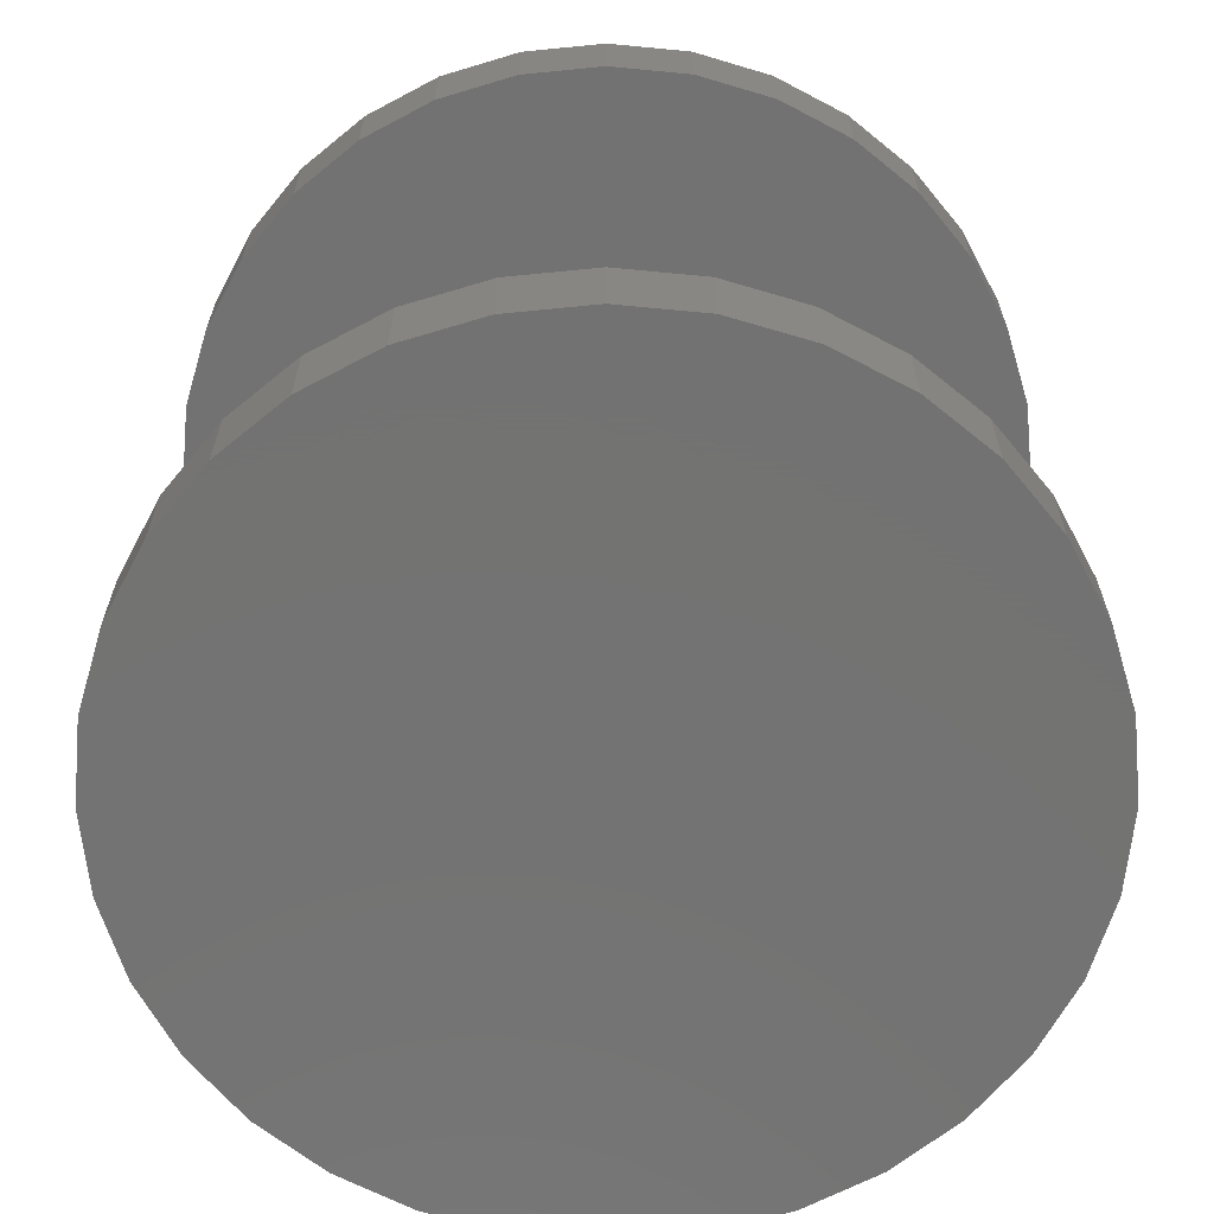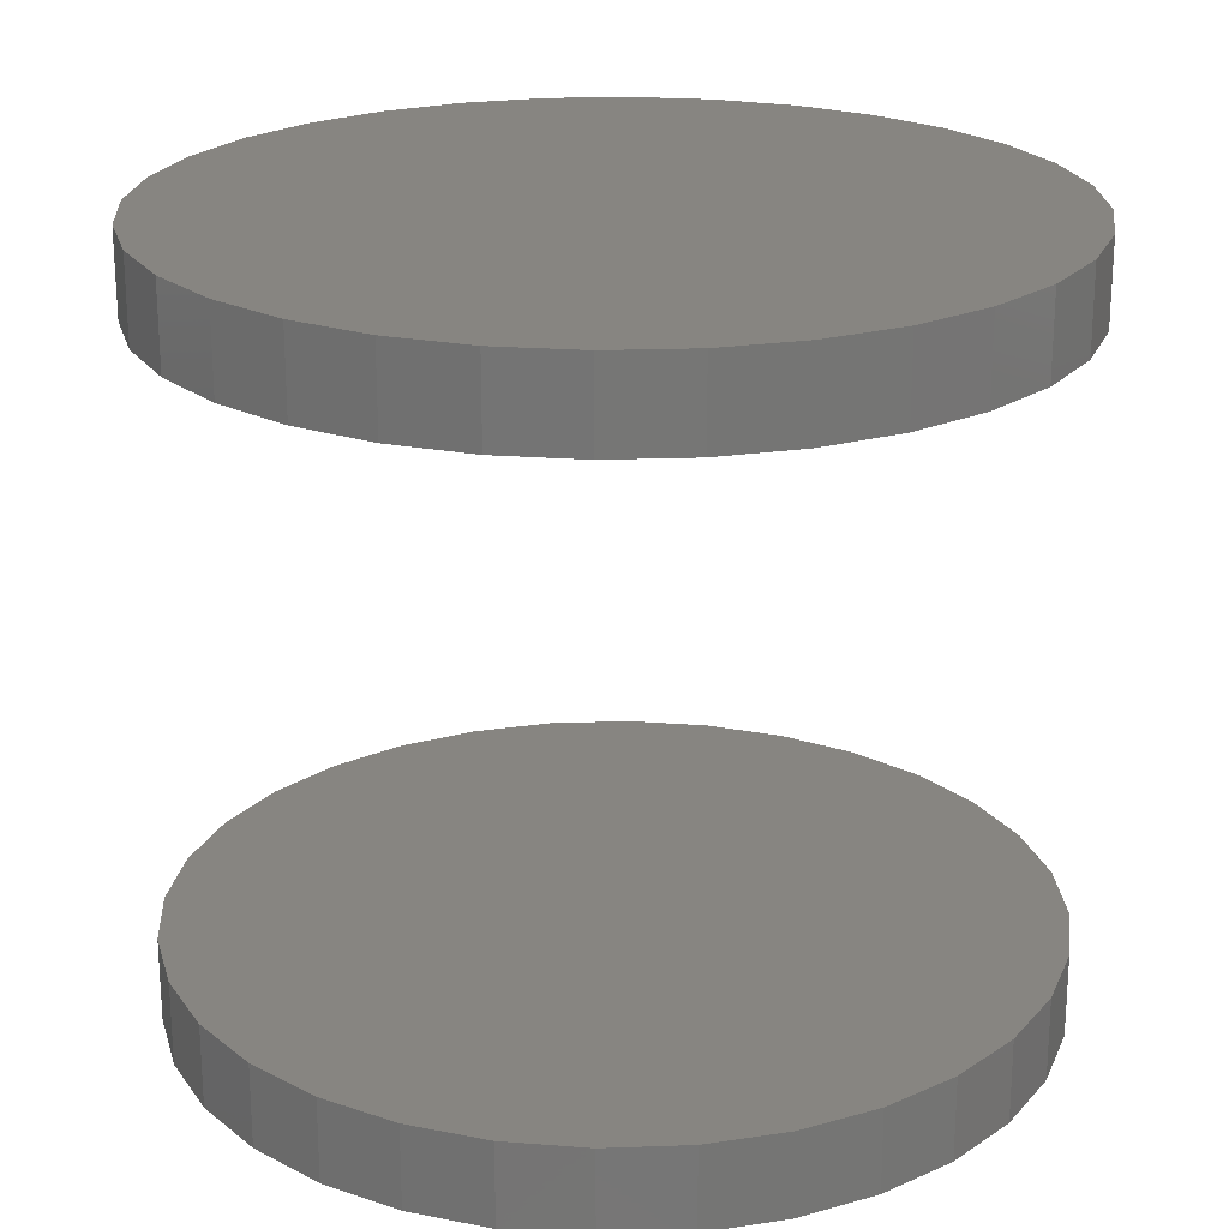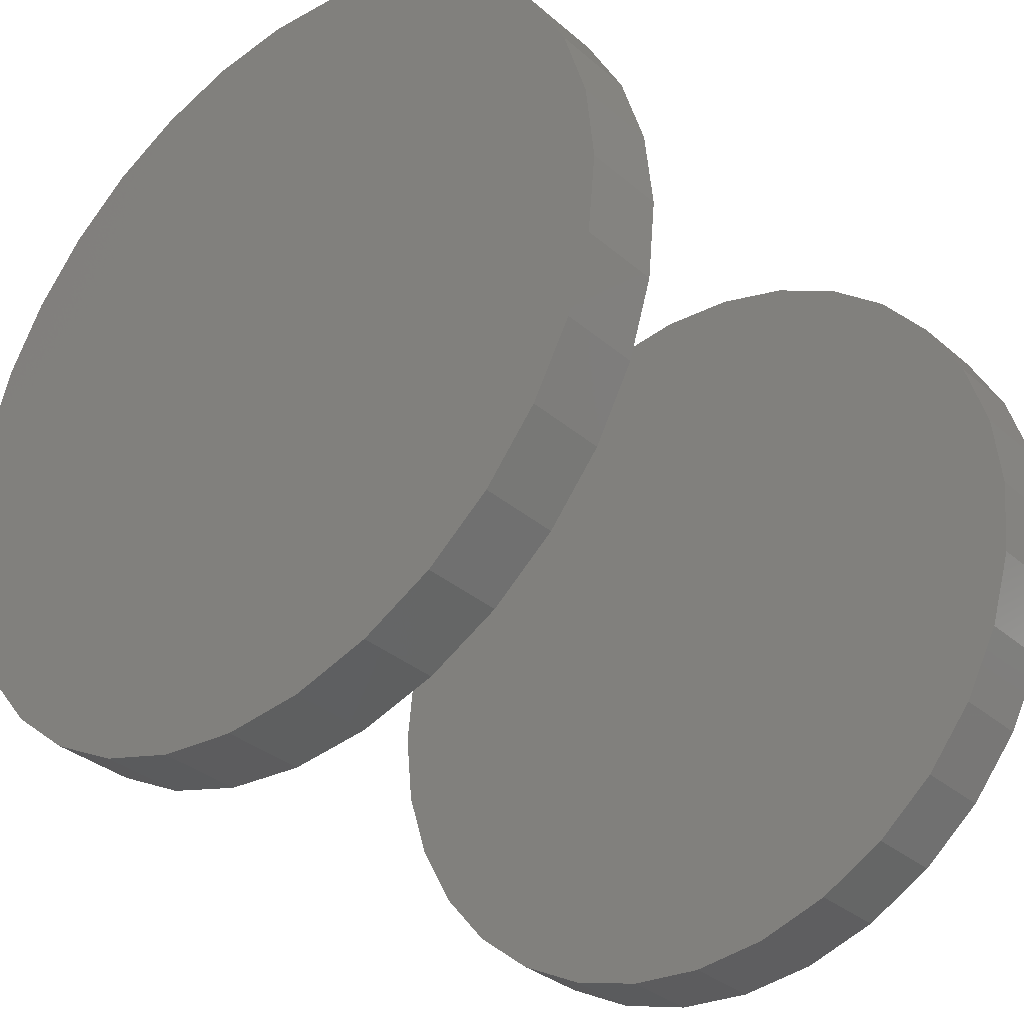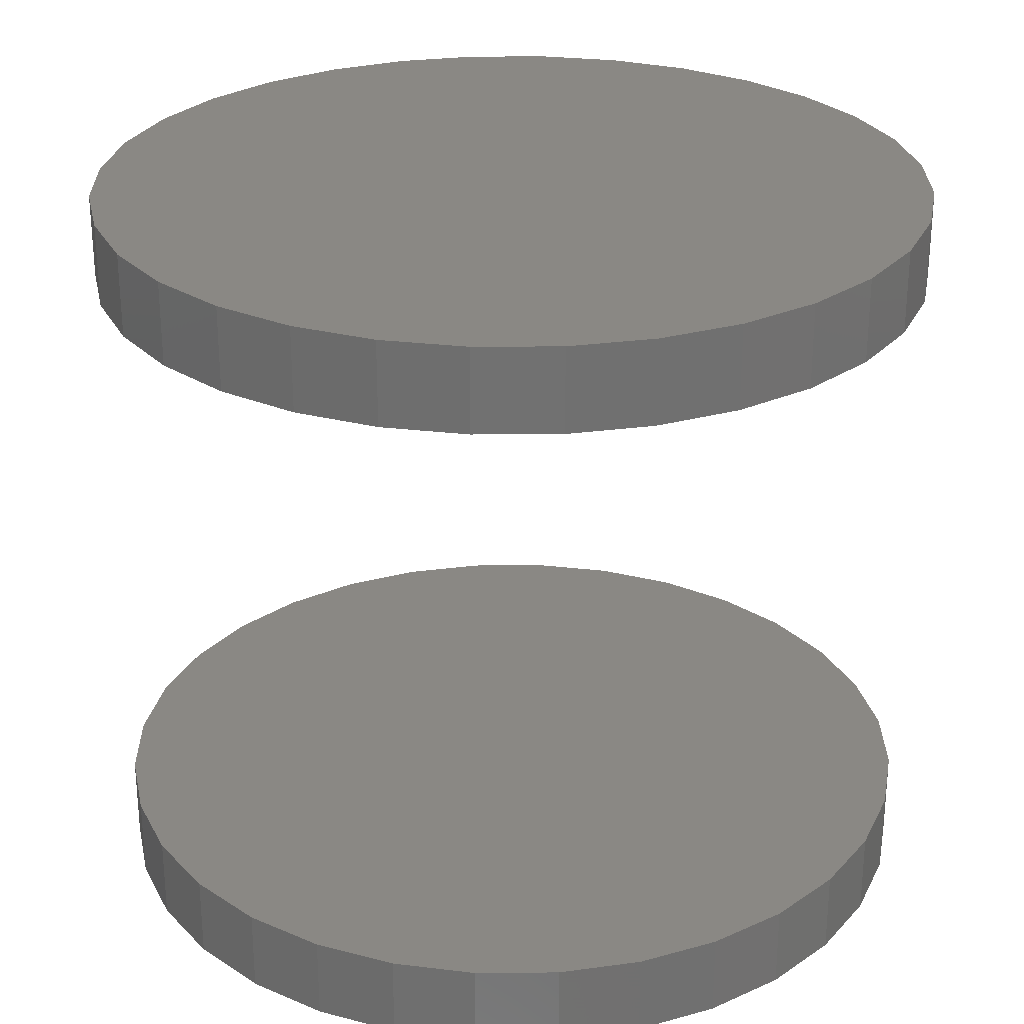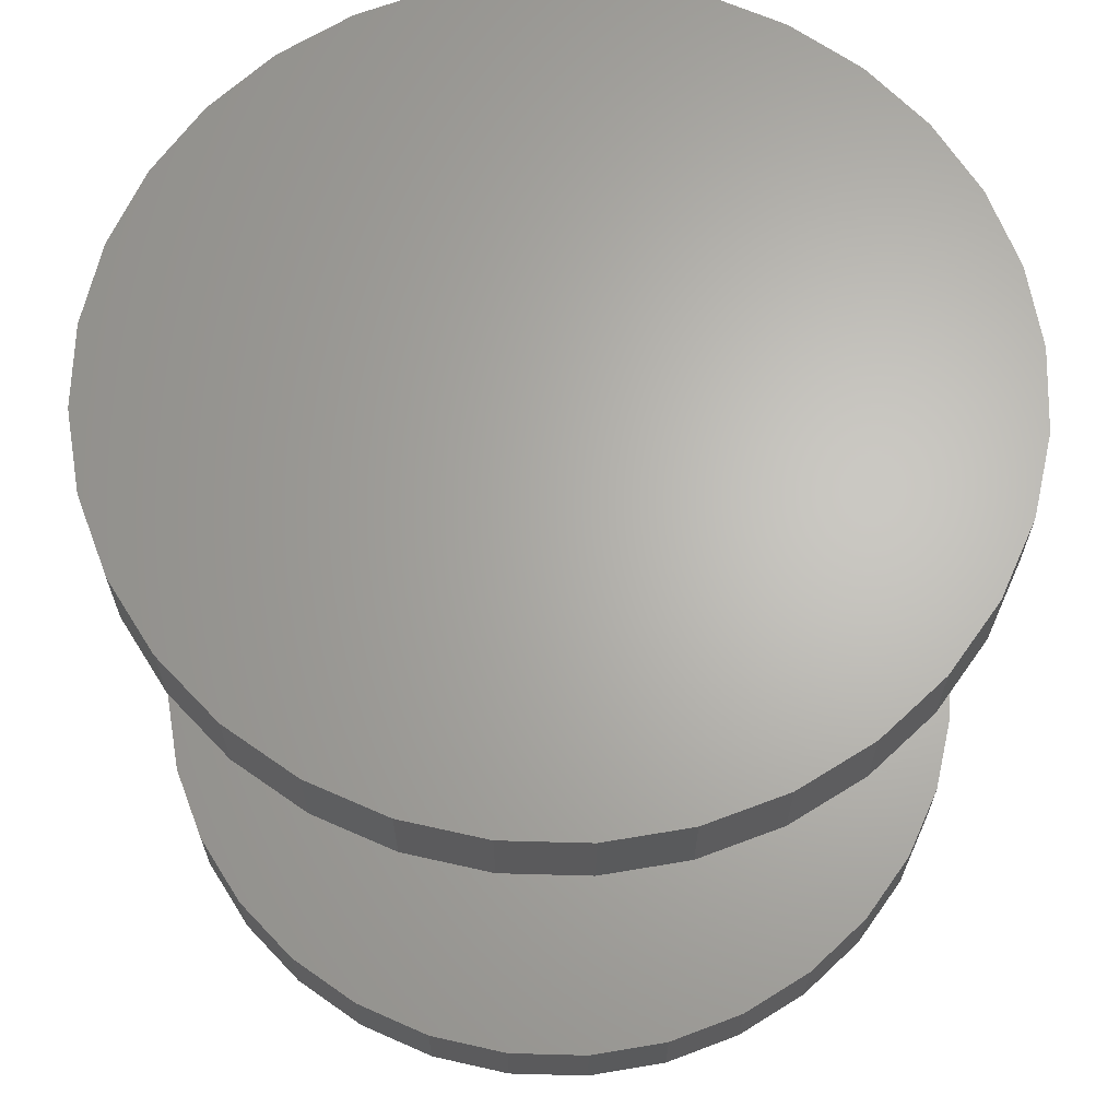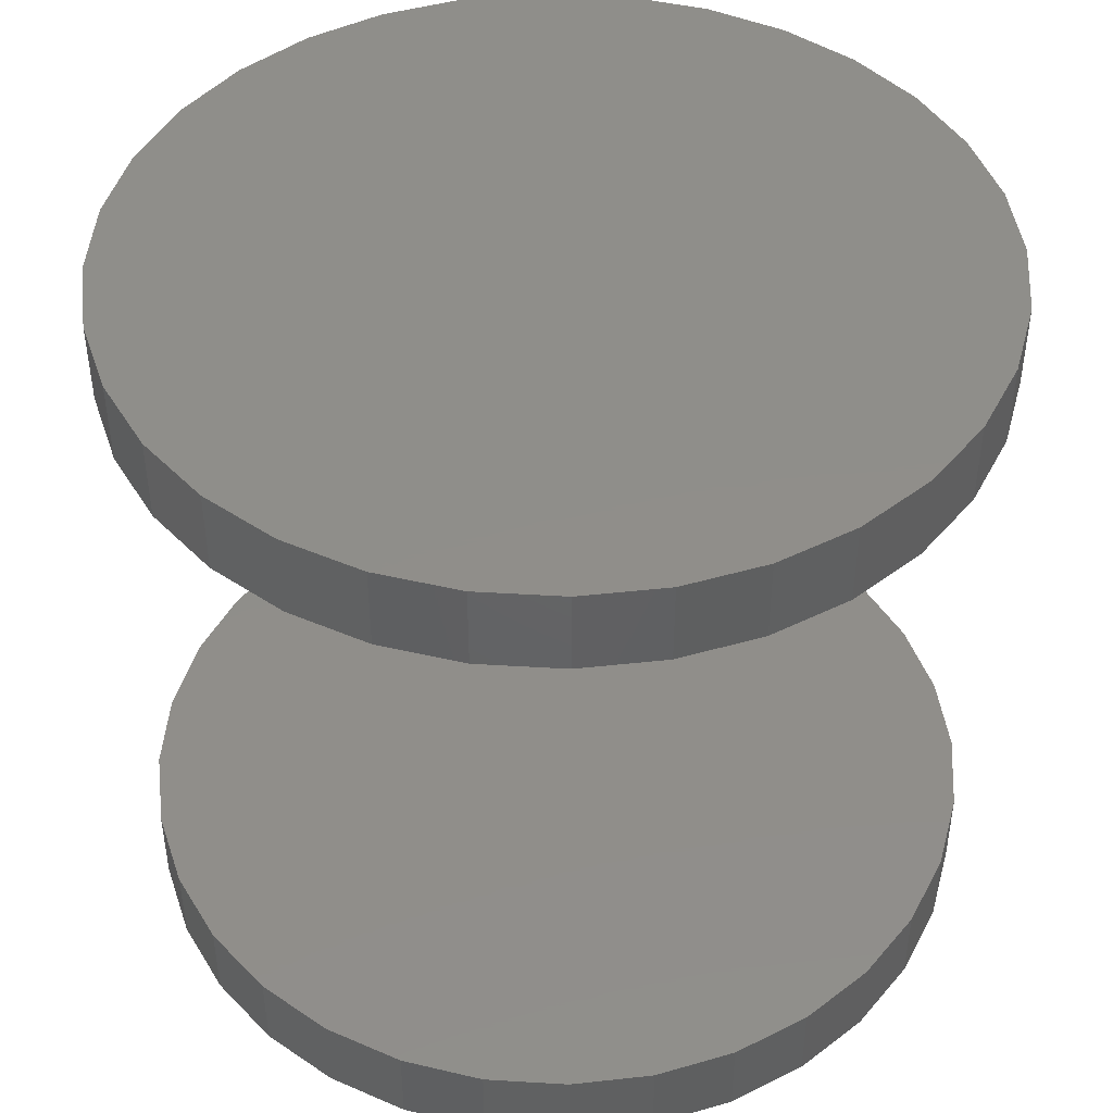
<metadata>
{"format":"stl","ext":"stl","renderer":"f3d","projection":"perspective","resolution":1024,"background":"white","views":[{"elev":-64.9,"azim":45.1,"up":"+Z"},{"elev":22.0,"azim":-76.7,"up":"+Z"},{"elev":-33.8,"azim":41.0,"up":"+Y"},{"elev":27.2,"azim":61.2,"up":"+Z"},{"elev":65.4,"azim":29.7,"up":"+Z"},{"elev":44.9,"azim":32.1,"up":"+Z"}]}
</metadata>
<code>
# stl→obj: 128 verts, 248 faces
v -0.1509 0.6553 0.0625
v -0.1509 0.6553 0.07031
v -0.1501 0.663 0.0625
v -0.1501 0.663 0.07031
v -0.1479 0.6704 0.0625
v -0.1479 0.6704 0.07031
v -0.1443 0.6772 0.0625
v -0.1443 0.6772 0.07031
v -0.1393 0.6832 0.0625
v -0.1393 0.6832 0.07031
v -0.1334 0.6881 0.0625
v -0.1334 0.6881 0.07031
v -0.1265 0.6917 0.0625
v -0.1265 0.6917 0.07031
v -0.1191 0.694 0.0625
v -0.1191 0.694 0.07031
v -0.1114 0.6947 0.0625
v -0.1114 0.6947 0.07031
v -0.1037 0.694 0.0625
v -0.1037 0.694 0.07031
v -0.09632 0.6917 0.0625
v -0.09632 0.6917 0.07031
v -0.0895 0.6881 0.0625
v -0.0895 0.6881 0.07031
v -0.08352 0.6832 0.0625
v -0.08352 0.6832 0.07031
v -0.07861 0.6772 0.0625
v -0.07861 0.6772 0.07031
v -0.07496 0.6704 0.0625
v -0.07496 0.6704 0.07031
v -0.07272 0.663 0.0625
v -0.07272 0.663 0.07031
v -0.07196 0.6553 0.0625
v -0.07196 0.6553 0.07031
v -0.1509 0.6553 0
v -0.1509 0.6553 0.007812
v -0.1501 0.663 0
v -0.1501 0.663 0.007812
v -0.1479 0.6704 0
v -0.1479 0.6704 0.007812
v -0.1443 0.6772 0
v -0.1443 0.6772 0.007812
v -0.1393 0.6832 0
v -0.1393 0.6832 0.007812
v -0.1334 0.6881 0
v -0.1334 0.6881 0.007812
v -0.1265 0.6917 0
v -0.1265 0.6917 0.007812
v -0.1191 0.694 0
v -0.1191 0.694 0.007812
v -0.1114 0.6947 0
v -0.1114 0.6947 0.007812
v -0.1037 0.694 0
v -0.1037 0.694 0.007812
v -0.09632 0.6917 0
v -0.09632 0.6917 0.007812
v -0.0895 0.6881 0
v -0.0895 0.6881 0.007812
v -0.08352 0.6832 0
v -0.08352 0.6832 0.007812
v -0.07861 0.6772 0
v -0.07861 0.6772 0.007812
v -0.07496 0.6704 0
v -0.07496 0.6704 0.007812
v -0.07272 0.663 0
v -0.07272 0.663 0.007812
v -0.07196 0.6553 0
v -0.07196 0.6553 0.007812
v -0.07272 0.6476 0.0625
v -0.07272 0.6476 0.07031
v -0.07496 0.6402 0.0625
v -0.07496 0.6402 0.07031
v -0.07861 0.6333 0.0625
v -0.07861 0.6333 0.07031
v -0.08352 0.6274 0.0625
v -0.08352 0.6274 0.07031
v -0.0895 0.6224 0.0625
v -0.0895 0.6224 0.07031
v -0.09632 0.6188 0.0625
v -0.09632 0.6188 0.07031
v -0.1037 0.6165 0.0625
v -0.1037 0.6165 0.07031
v -0.1114 0.6158 0.0625
v -0.1114 0.6158 0.07031
v -0.1191 0.6165 0.0625
v -0.1191 0.6165 0.07031
v -0.1265 0.6188 0.0625
v -0.1265 0.6188 0.07031
v -0.1334 0.6224 0.0625
v -0.1334 0.6224 0.07031
v -0.1393 0.6274 0.0625
v -0.1393 0.6274 0.07031
v -0.1443 0.6333 0.0625
v -0.1443 0.6333 0.07031
v -0.1479 0.6402 0.0625
v -0.1479 0.6402 0.07031
v -0.1501 0.6476 0.0625
v -0.1501 0.6476 0.07031
v -0.07272 0.6476 0
v -0.07272 0.6476 0.007812
v -0.07496 0.6402 0
v -0.07496 0.6402 0.007812
v -0.07861 0.6333 0
v -0.07861 0.6333 0.007812
v -0.08352 0.6274 0
v -0.08352 0.6274 0.007812
v -0.0895 0.6224 0
v -0.0895 0.6224 0.007812
v -0.09632 0.6188 0
v -0.09632 0.6188 0.007812
v -0.1037 0.6165 0
v -0.1037 0.6165 0.007812
v -0.1114 0.6158 0
v -0.1114 0.6158 0.007812
v -0.1191 0.6165 0
v -0.1191 0.6165 0.007812
v -0.1265 0.6188 0
v -0.1265 0.6188 0.007812
v -0.1334 0.6224 0
v -0.1334 0.6224 0.007812
v -0.1393 0.6274 0
v -0.1393 0.6274 0.007812
v -0.1443 0.6333 0
v -0.1443 0.6333 0.007812
v -0.1479 0.6402 0
v -0.1479 0.6402 0.007812
v -0.1501 0.6476 0
v -0.1501 0.6476 0.007812
f 1 2 3
f 3 2 4
f 3 4 5
f 5 4 6
f 5 6 7
f 7 6 8
f 7 8 9
f 9 8 10
f 9 10 11
f 11 10 12
f 11 12 13
f 13 12 14
f 13 14 15
f 15 14 16
f 15 16 17
f 17 16 18
f 17 18 19
f 19 18 20
f 19 20 21
f 21 20 22
f 21 22 23
f 23 22 24
f 23 24 25
f 25 24 26
f 25 26 27
f 27 26 28
f 27 28 29
f 29 28 30
f 29 30 31
f 31 30 32
f 31 32 33
f 33 32 34
f 35 36 37
f 37 36 38
f 37 38 39
f 39 38 40
f 39 40 41
f 41 40 42
f 41 42 43
f 43 42 44
f 43 44 45
f 45 44 46
f 45 46 47
f 47 46 48
f 47 48 49
f 49 48 50
f 49 50 51
f 51 50 52
f 51 52 53
f 53 52 54
f 53 54 55
f 55 54 56
f 55 56 57
f 57 56 58
f 57 58 59
f 59 58 60
f 59 60 61
f 61 60 62
f 61 62 63
f 63 62 64
f 63 64 65
f 65 64 66
f 65 66 67
f 67 66 68
f 33 34 69
f 69 34 70
f 69 70 71
f 71 70 72
f 71 72 73
f 73 72 74
f 73 74 75
f 75 74 76
f 75 76 77
f 77 76 78
f 77 78 79
f 79 78 80
f 79 80 81
f 81 80 82
f 81 82 83
f 83 82 84
f 83 84 85
f 85 84 86
f 85 86 87
f 87 86 88
f 87 88 89
f 89 88 90
f 89 90 91
f 91 90 92
f 91 92 93
f 93 92 94
f 93 94 95
f 95 94 96
f 95 96 97
f 97 96 98
f 97 98 1
f 1 98 2
f 67 68 99
f 99 68 100
f 99 100 101
f 101 100 102
f 101 102 103
f 103 102 104
f 103 104 105
f 105 104 106
f 105 106 107
f 107 106 108
f 107 108 109
f 109 108 110
f 109 110 111
f 111 110 112
f 111 112 113
f 113 112 114
f 113 114 115
f 115 114 116
f 115 116 117
f 117 116 118
f 117 118 119
f 119 118 120
f 119 120 121
f 121 120 122
f 121 122 123
f 123 122 124
f 123 124 125
f 125 124 126
f 125 126 127
f 127 126 128
f 127 128 35
f 35 128 36
f 52 50 48
f 54 52 48
f 54 48 56
f 56 48 46
f 56 46 58
f 58 46 44
f 58 44 60
f 60 44 42
f 60 42 62
f 62 42 40
f 62 40 64
f 64 40 38
f 64 38 66
f 100 126 102
f 102 126 124
f 102 124 104
f 104 124 122
f 104 122 106
f 106 122 120
f 106 120 108
f 108 120 118
f 108 118 110
f 110 118 116
f 110 116 114
f 110 114 112
f 66 38 68
f 68 38 36
f 68 36 100
f 100 36 128
f 100 128 126
f 13 15 17
f 13 17 19
f 21 13 19
f 11 13 21
f 23 11 21
f 9 11 23
f 25 9 23
f 7 9 25
f 27 7 25
f 5 7 27
f 29 5 27
f 3 5 29
f 31 3 29
f 71 95 69
f 93 95 71
f 73 93 71
f 91 93 73
f 75 91 73
f 89 91 75
f 77 89 75
f 87 89 77
f 79 87 77
f 85 87 79
f 83 85 79
f 81 83 79
f 95 97 69
f 69 97 1
f 69 1 33
f 33 1 3
f 33 3 31
f 18 16 14
f 20 18 14
f 20 14 22
f 22 14 12
f 22 12 24
f 24 12 10
f 24 10 26
f 26 10 8
f 26 8 28
f 28 8 6
f 28 6 30
f 30 6 4
f 30 4 32
f 70 96 72
f 72 96 94
f 72 94 74
f 74 94 92
f 74 92 76
f 76 92 90
f 76 90 78
f 78 90 88
f 78 88 80
f 80 88 86
f 80 86 84
f 80 84 82
f 32 4 34
f 34 4 2
f 34 2 70
f 70 2 98
f 70 98 96
f 47 49 51
f 47 51 53
f 55 47 53
f 45 47 55
f 57 45 55
f 43 45 57
f 59 43 57
f 41 43 59
f 61 41 59
f 39 41 61
f 63 39 61
f 37 39 63
f 65 37 63
f 101 125 99
f 123 125 101
f 103 123 101
f 121 123 103
f 105 121 103
f 119 121 105
f 107 119 105
f 117 119 107
f 109 117 107
f 115 117 109
f 113 115 109
f 111 113 109
f 125 127 99
f 99 127 35
f 99 35 67
f 67 35 37
f 67 37 65

</code>
